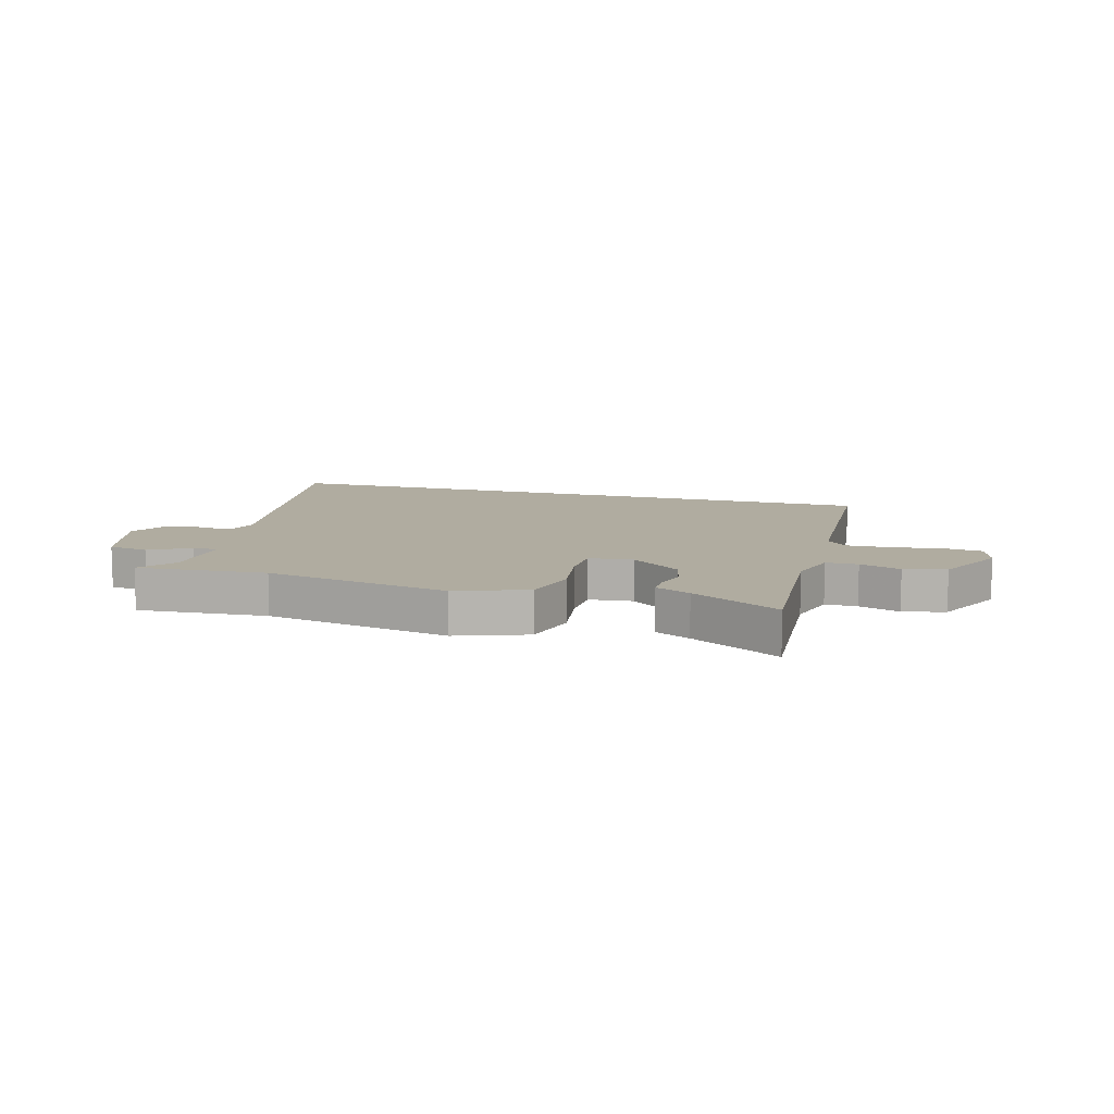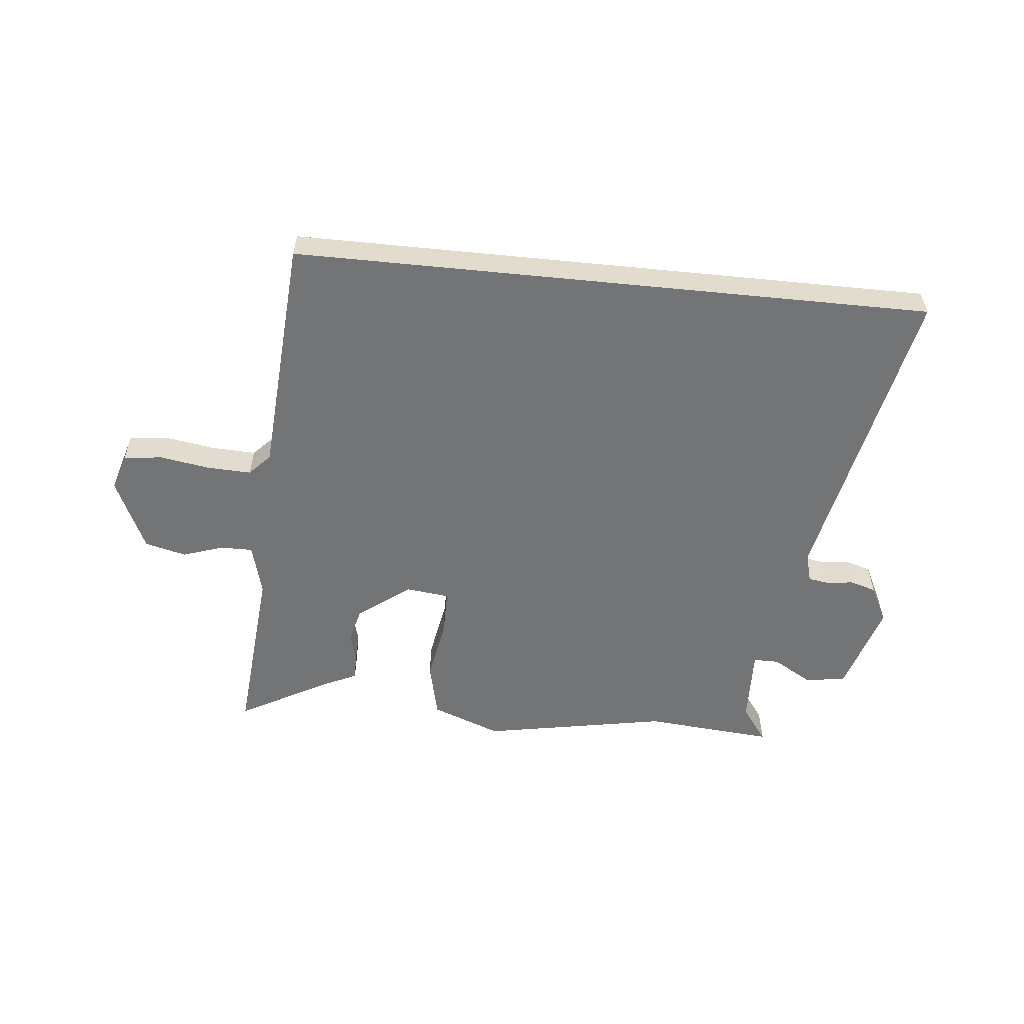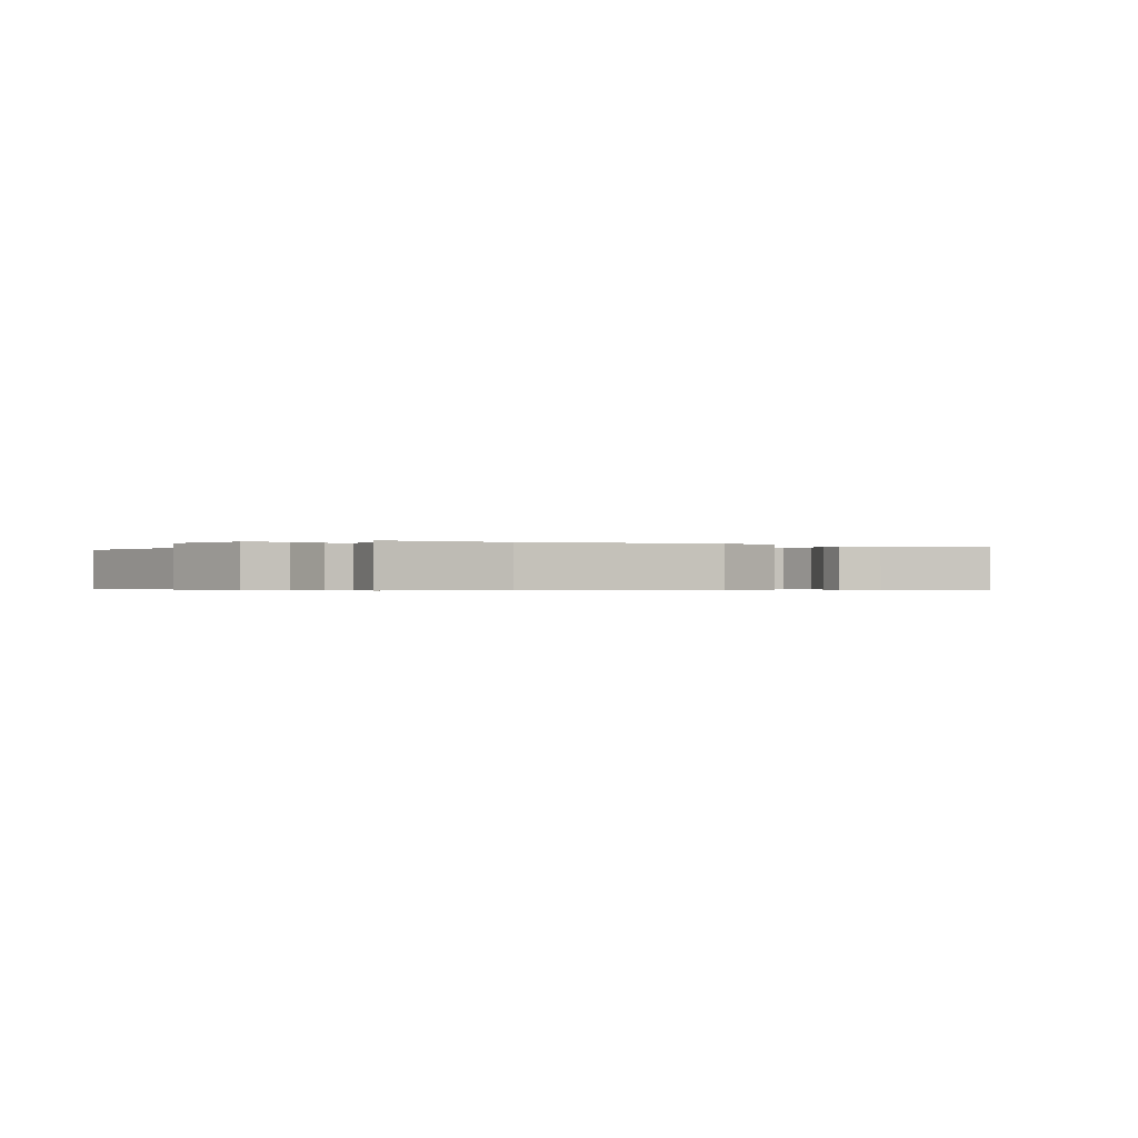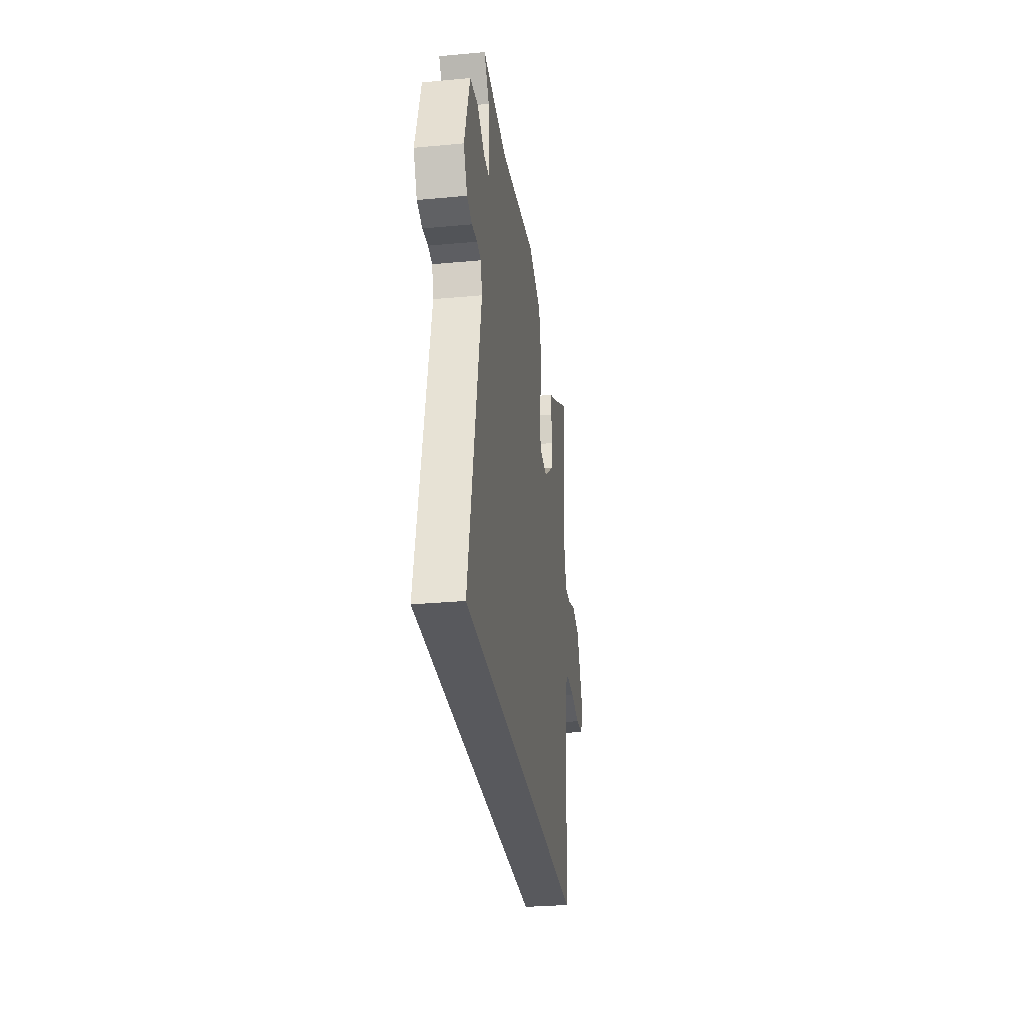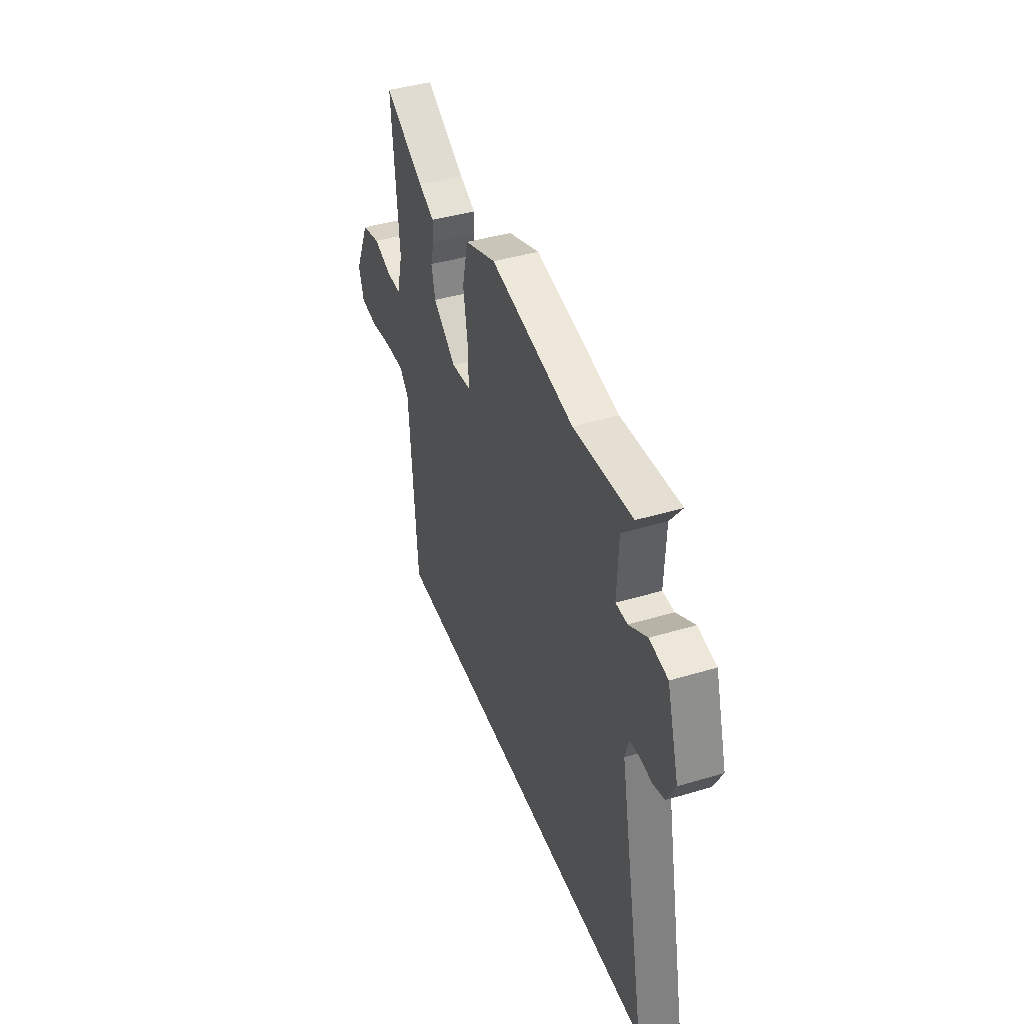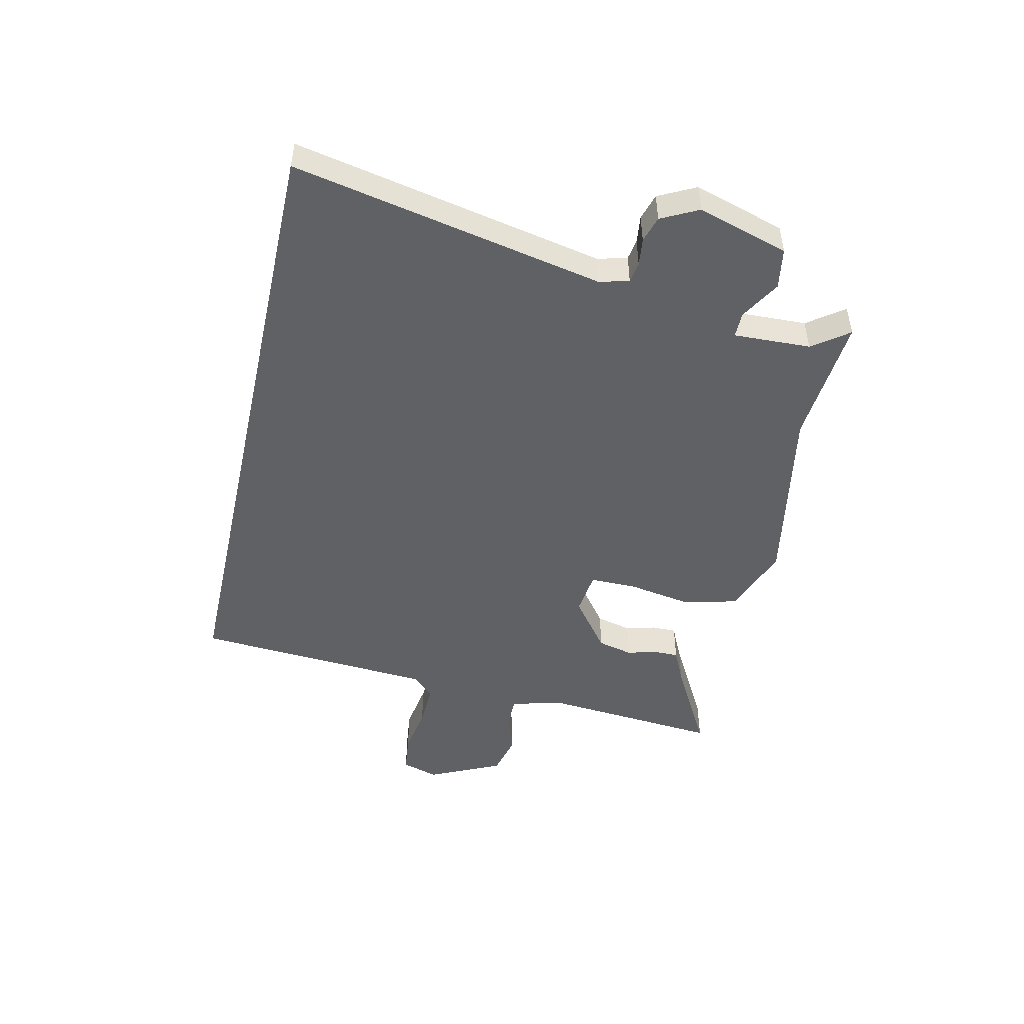
<metadata>
{"format":"obj","ext":"obj","renderer":"f3d","projection":"perspective","resolution":1024,"background":"white","views":[{"elev":10.0,"azim":16.6,"up":"+Y"},{"elev":-56.2,"azim":174.2,"up":"+Y"},{"elev":-0.4,"azim":-28.5,"up":"+Y"},{"elev":-29.9,"azim":-82.3,"up":"+Z"},{"elev":42.1,"azim":-109.8,"up":"+Z"},{"elev":-48.3,"azim":-102.6,"up":"+Y"}]}
</metadata>
<code>
v -0.531 0.07 0.503
v -0.304 0.07 0.484
v 0.022 0.07 0.544
v 0.144 0.07 0.498
v 0.167 0.07 0.4
v 0.148 0.07 0.29
v 0.148 0.07 0.209
v 0.225 0.07 0.2
v 0.316 0.07 0.269
v 0.331 0.07 0.331
v 0.317 0.07 0.384
v 0.317 0.07 0.427
v 0.379 0.07 0.456
v 0.535 0.07 0.542
v 0.508 0.07 0.228
v 0.532 0.07 0.137
v 0.588 0.07 0.137
v 0.66 0.07 0.161
v 0.733 0.07 0.143
v 0.792 0.07 0.015
v 0.772 0.07 -0.049
v 0.704 0.07 -0.057
v 0.616 0.07 -0.043
v 0.539 0.07 -0.04
v 0.503 0.07 -0.078
v 0.474 0.07 -0.5
v -0.648 0.07 -0.5
v -0.537 0.07 0.045
v -0.551 0.07 0.096
v -0.587 0.07 0.102
v -0.635 0.07 0.096
v -0.681 0.07 0.11
v -0.714 0.07 0.175
v -0.666 0.07 0.334
v -0.595 0.07 0.346
v -0.525 0.07 0.305
v -0.48 0.07 0.305
v -0.485 0.07 0.44
v -0.531 0 0.503
v -0.304 0 0.484
v 0.022 0 0.544
v 0.144 0 0.498
v 0.167 0 0.4
v 0.148 0 0.29
v 0.148 0 0.209
v 0.225 0 0.2
v 0.316 0 0.269
v 0.331 0 0.331
v 0.317 0 0.384
v 0.317 0 0.427
v 0.379 0 0.456
v 0.535 0 0.542
v 0.508 0 0.228
v 0.532 0 0.137
v 0.588 0 0.137
v 0.66 0 0.161
v 0.733 0 0.143
v 0.792 0 0.015
v 0.772 0 -0.049
v 0.704 0 -0.057
v 0.616 0 -0.043
v 0.539 0 -0.04
v 0.503 0 -0.078
v 0.474 0 -0.5
v -0.648 0 -0.5
v -0.537 0 0.045
v -0.551 0 0.096
v -0.587 0 0.102
v -0.635 0 0.096
v -0.681 0 0.11
v -0.714 0 0.175
v -0.666 0 0.334
v -0.595 0 0.346
v -0.525 0 0.305
v -0.48 0 0.305
v -0.485 0 0.44
f 34 35 36
f 33 34 36
f 32 33 36
f 31 32 36
f 30 31 36
f 29 30 36 37
f 28 29 37
f 27 28 37
f 26 27 37
f 25 26 37
f 24 25 37 38
f 21 22 23
f 20 21 23
f 19 20 23
f 18 19 23
f 17 18 23
f 16 17 23 24
f 15 16 24
f 13 14 15
f 13 15 24
f 12 13 24
f 11 12 24
f 10 11 24
f 9 10 24
f 8 9 24
f 7 8 24
f 4 5 6
f 3 4 6
f 2 3 6
f 2 6 7
f 7 24 38
f 2 7 38
f 1 2 38
f 74 73 72
f 74 72 71
f 74 71 70
f 74 70 69
f 74 69 68
f 75 74 68 67
f 75 67 66
f 75 66 65
f 75 65 64
f 75 64 63
f 76 75 63 62
f 61 60 59
f 61 59 58
f 61 58 57
f 61 57 56
f 61 56 55
f 62 61 55 54
f 62 54 53
f 53 52 51
f 62 53 51
f 62 51 50
f 62 50 49
f 62 49 48
f 62 48 47
f 62 47 46
f 62 46 45
f 44 43 42
f 44 42 41
f 44 41 40
f 45 44 40
f 76 62 45
f 76 45 40
f 76 40 39
f 1 39 40 2
f 2 40 41 3
f 3 41 42 4
f 4 42 43 5
f 5 43 44 6
f 6 44 45 7
f 7 45 46 8
f 8 46 47 9
f 9 47 48 10
f 10 48 49 11
f 11 49 50 12
f 12 50 51 13
f 13 51 52 14
f 14 52 53 15
f 15 53 54 16
f 16 54 55 17
f 17 55 56 18
f 18 56 57 19
f 19 57 58 20
f 20 58 59 21
f 21 59 60 22
f 22 60 61 23
f 23 61 62 24
f 24 62 63 25
f 25 63 64 26
f 26 64 65 27
f 27 65 66 28
f 28 66 67 29
f 29 67 68 30
f 30 68 69 31
f 31 69 70 32
f 32 70 71 33
f 33 71 72 34
f 34 72 73 35
f 35 73 74 36
f 36 74 75 37
f 37 75 76 38
f 38 76 39 1

</code>
